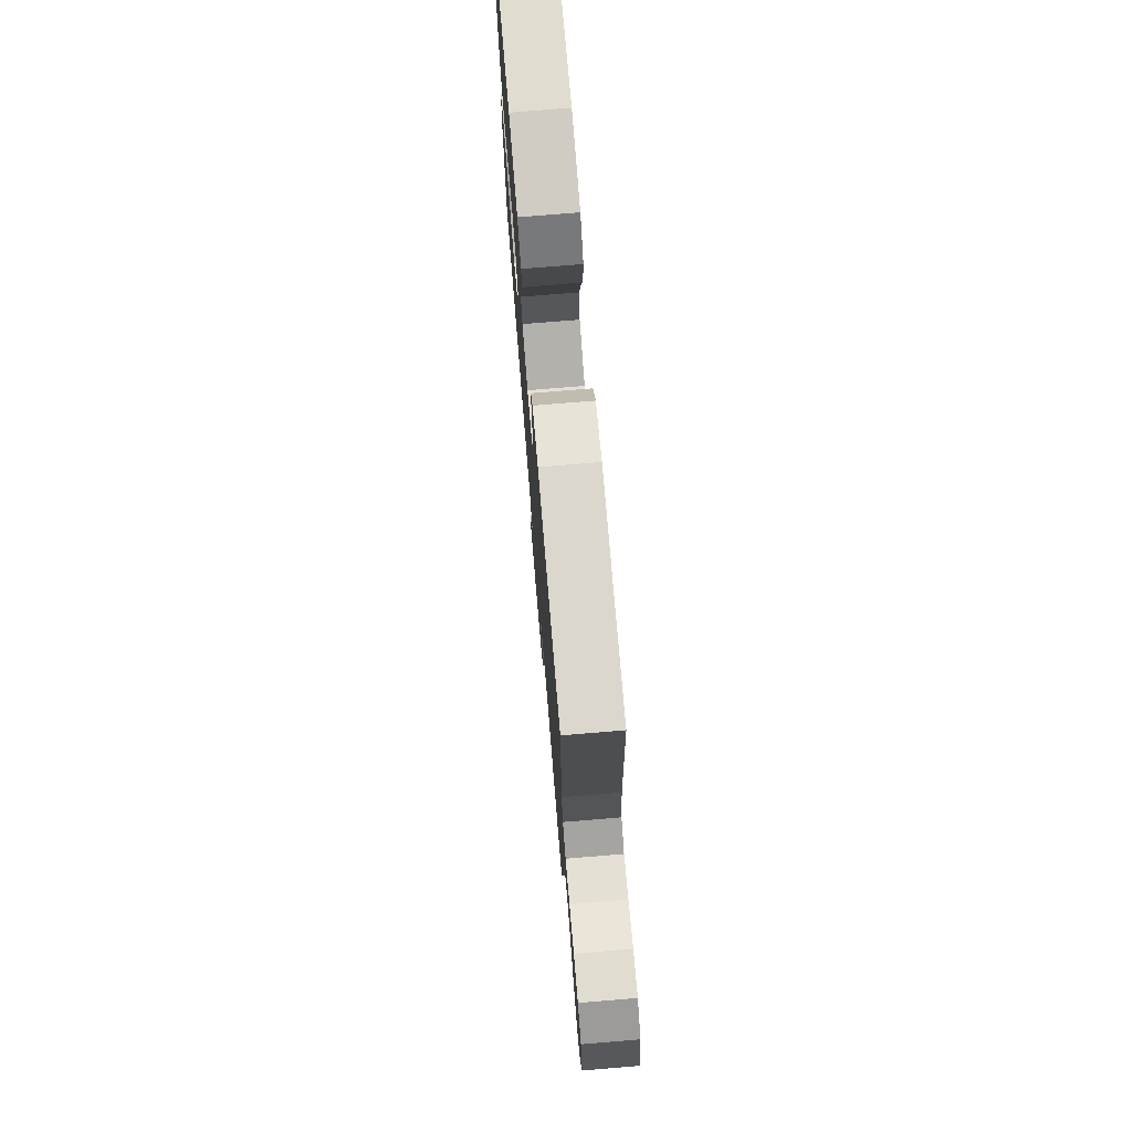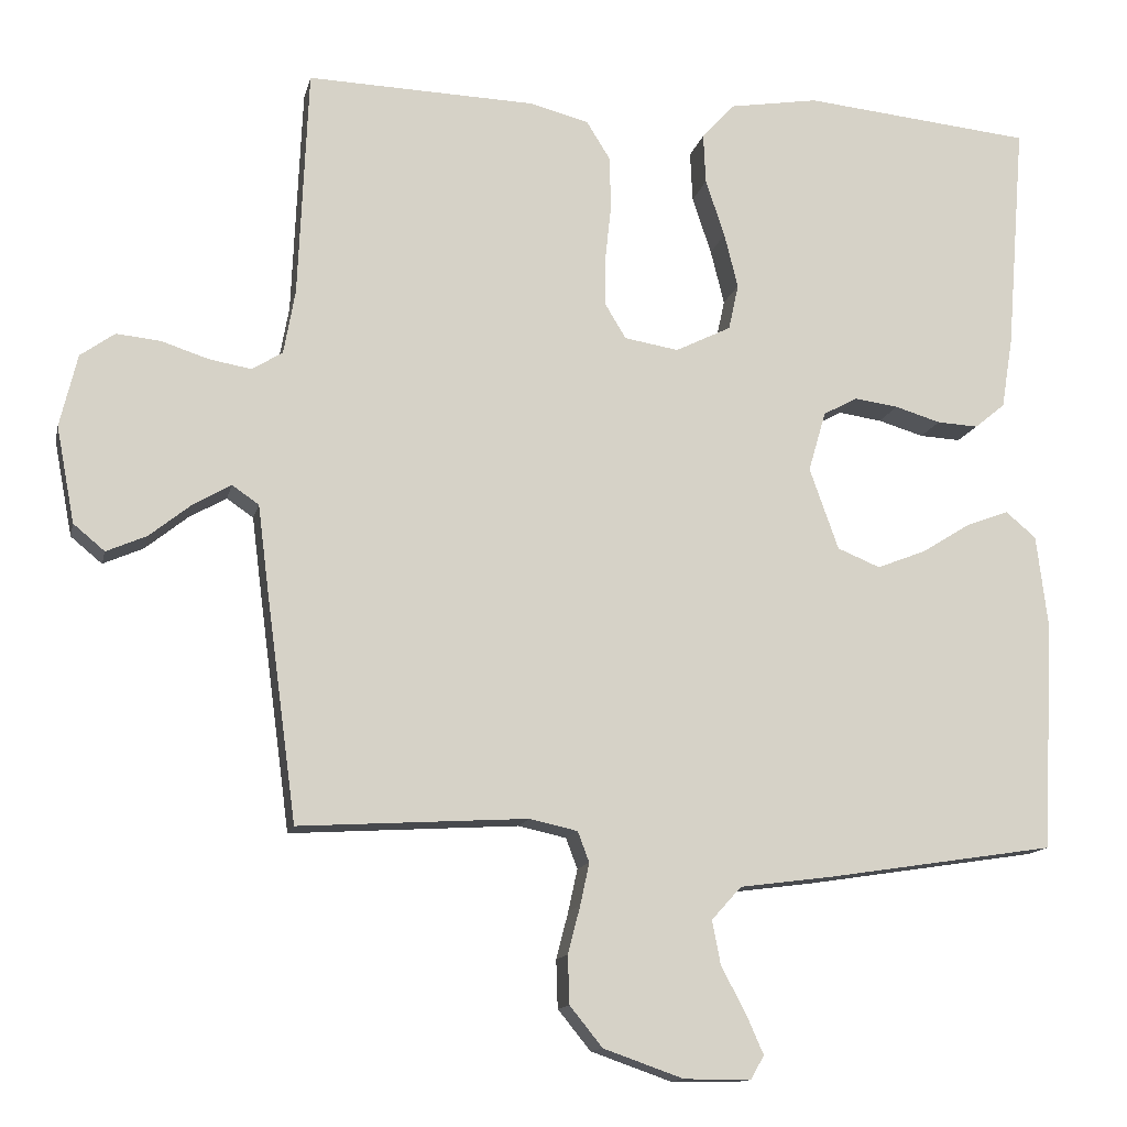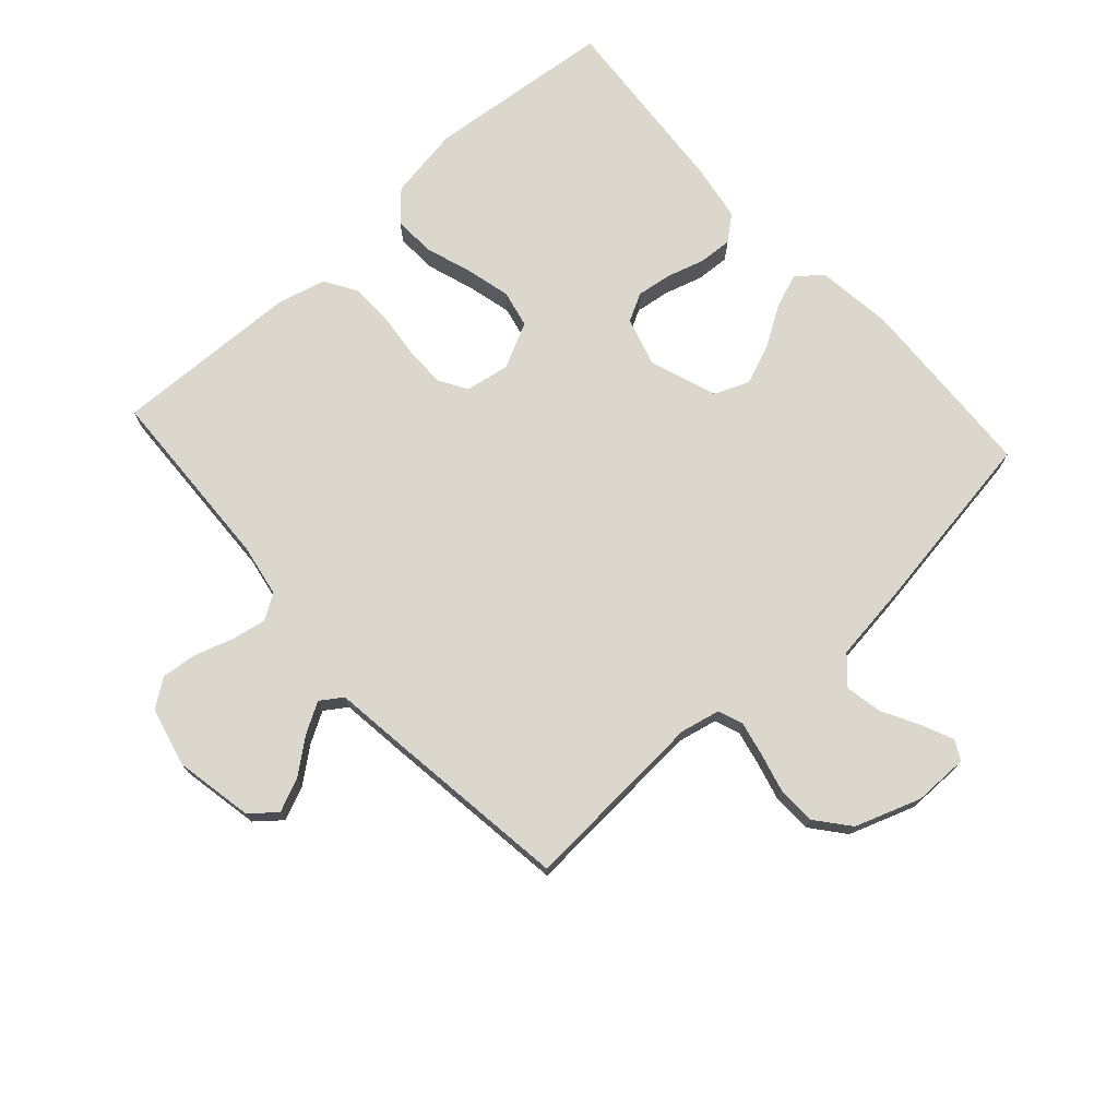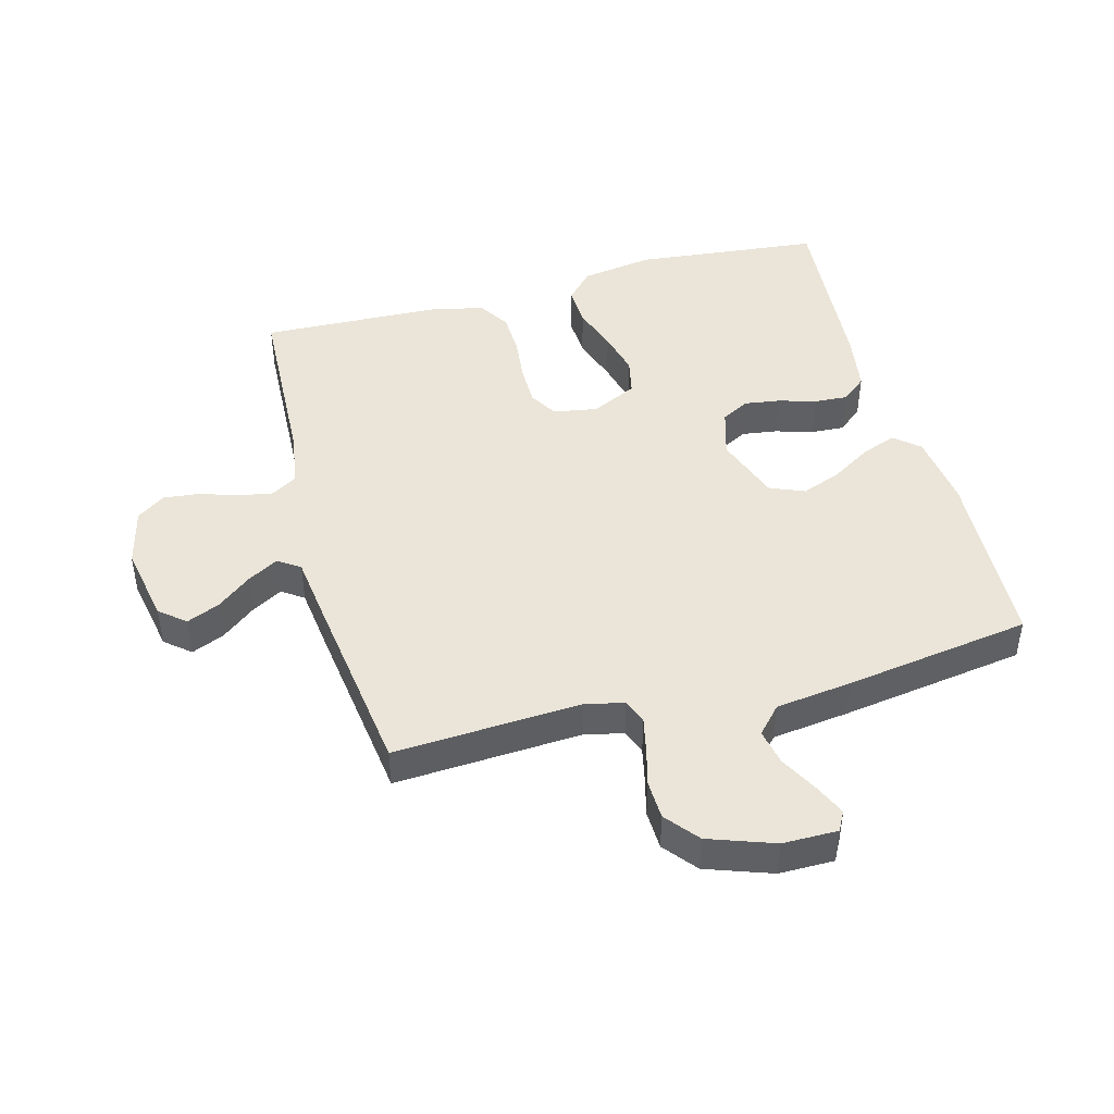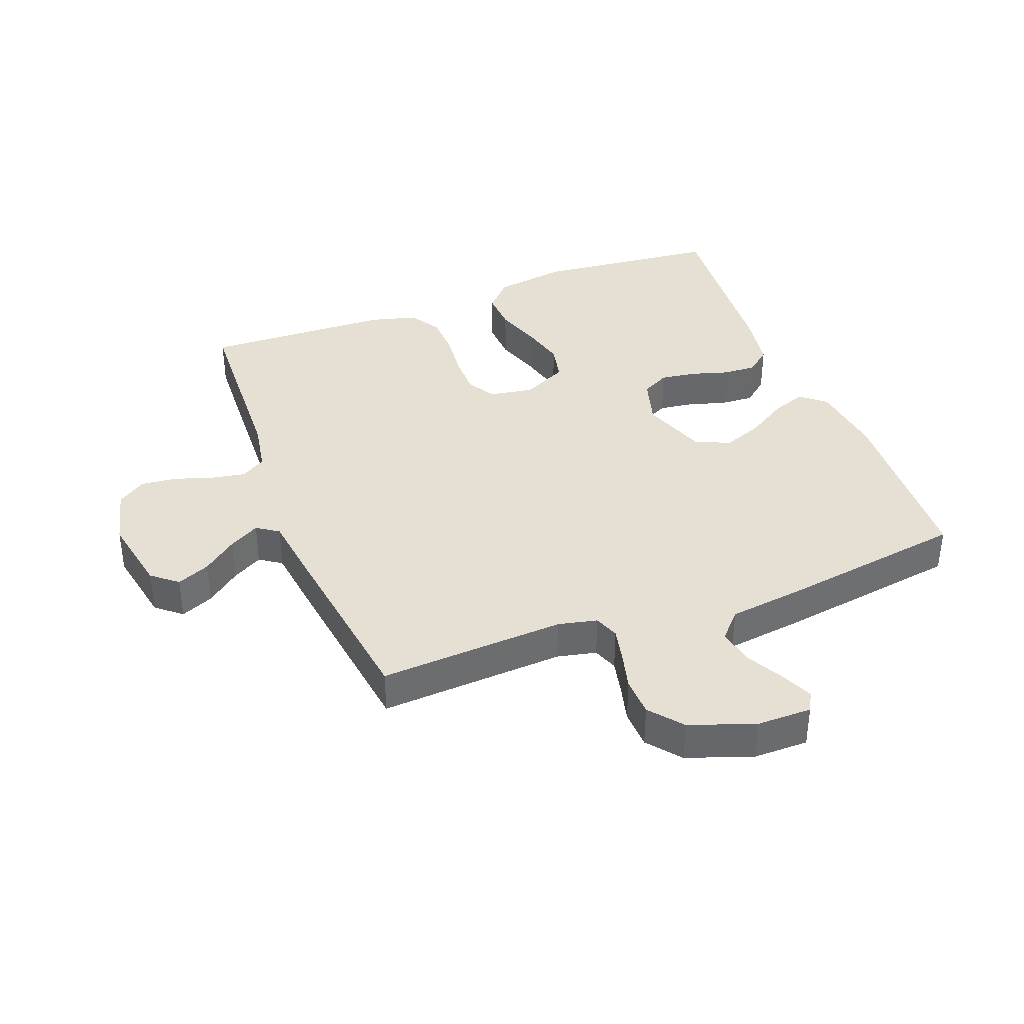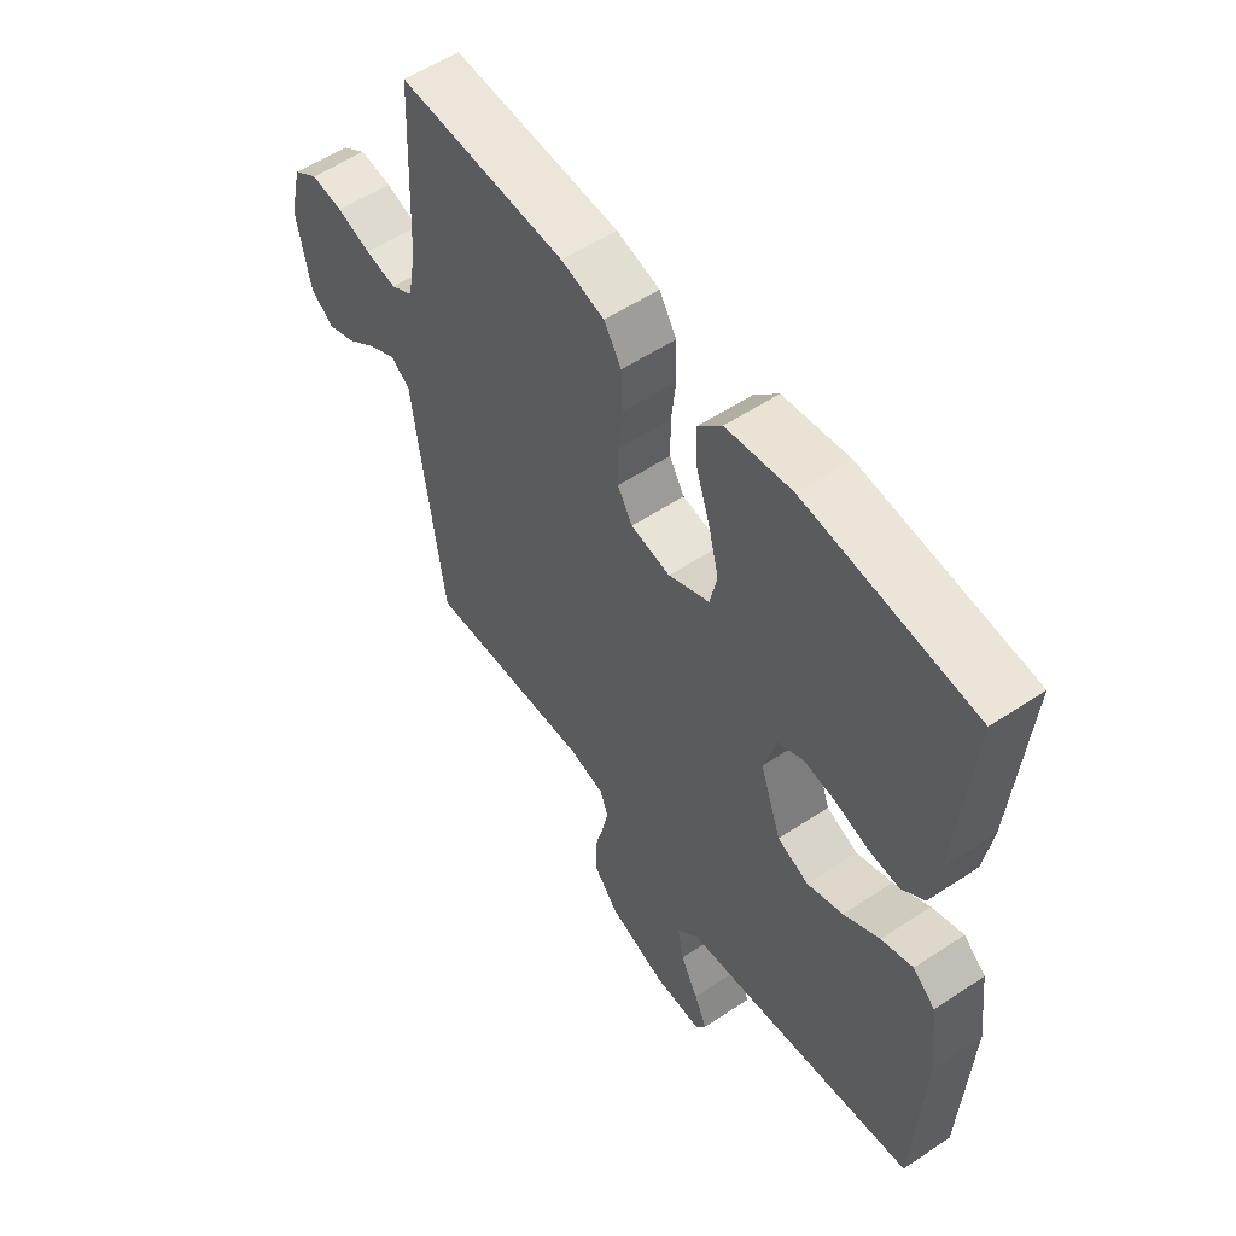
<metadata>
{"format":"obj","ext":"obj","renderer":"f3d","projection":"perspective","resolution":1024,"background":"white","views":[{"elev":75.2,"azim":85.3,"up":"+Z"},{"elev":-13.1,"azim":167.7,"up":"+Z"},{"elev":73.4,"azim":137.9,"up":"+Y"},{"elev":45.0,"azim":165.0,"up":"+Y"},{"elev":37.9,"azim":159.1,"up":"+Y"},{"elev":56.0,"azim":-124.9,"up":"+Z"}]}
</metadata>
<code>
v 0.5 0.07 -0.5
v 0.2 0.07 -0.482
v 0.137 0.07 -0.496
v 0.122 0.07 -0.536
v 0.134 0.07 -0.591
v 0.15 0.07 -0.653
v 0.148 0.07 -0.716
v 0.105 0.07 -0.769
v 0 0.07 -0.806
v -0.088 0.07 -0.806
v -0.105 0.07 -0.775
v -0.082 0.07 -0.723
v -0.05 0.07 -0.663
v -0.039 0.07 -0.605
v -0.078 0.07 -0.562
v -0.2 0.07 -0.546
v -0.5 0.07 -0.5
v -0.515 0.07 -0.2
v -0.5 0.07 -0.078
v -0.46 0.07 -0.044
v -0.404 0.07 -0.065
v -0.34 0.07 -0.105
v -0.276 0.07 -0.13
v -0.22 0.07 -0.107
v -0.182 0.07 0
v -0.205 0.07 0.079
v -0.25 0.07 0.103
v -0.307 0.07 0.095
v -0.367 0.07 0.077
v -0.421 0.07 0.074
v -0.461 0.07 0.107
v -0.476 0.07 0.2
v -0.5 0.07 0.5
v -0.2 0.07 0.53
v -0.083 0.07 0.511
v -0.04 0.07 0.464
v -0.043 0.07 0.398
v -0.068 0.07 0.323
v -0.086 0.07 0.251
v -0.073 0.07 0.191
v 0 0.07 0.155
v 0.071 0.07 0.167
v 0.098 0.07 0.212
v 0.098 0.07 0.278
v 0.09 0.07 0.351
v 0.092 0.07 0.42
v 0.123 0.07 0.47
v 0.2 0.07 0.49
v 0.5 0.07 0.5
v 0.513 0.07 0.2
v 0.528 0.07 0.116
v 0.568 0.07 0.091
v 0.624 0.07 0.101
v 0.685 0.07 0.121
v 0.743 0.07 0.127
v 0.788 0.07 0.095
v 0.811 0.07 0
v 0.787 0.07 -0.126
v 0.746 0.07 -0.16
v 0.693 0.07 -0.137
v 0.638 0.07 -0.093
v 0.589 0.07 -0.065
v 0.554 0.07 -0.089
v 0.54 0.07 -0.2
v 0.5 0 -0.5
v 0.2 0 -0.482
v 0.137 0 -0.496
v 0.122 0 -0.536
v 0.134 0 -0.591
v 0.15 0 -0.653
v 0.148 0 -0.716
v 0.105 0 -0.769
v 0 0 -0.806
v -0.088 0 -0.806
v -0.105 0 -0.775
v -0.082 0 -0.723
v -0.05 0 -0.663
v -0.039 0 -0.605
v -0.078 0 -0.562
v -0.2 0 -0.546
v -0.5 0 -0.5
v -0.515 0 -0.2
v -0.5 0 -0.078
v -0.46 0 -0.044
v -0.404 0 -0.065
v -0.34 0 -0.105
v -0.276 0 -0.13
v -0.22 0 -0.107
v -0.182 0 0
v -0.205 0 0.079
v -0.25 0 0.103
v -0.307 0 0.095
v -0.367 0 0.077
v -0.421 0 0.074
v -0.461 0 0.107
v -0.476 0 0.2
v -0.5 0 0.5
v -0.2 0 0.53
v -0.083 0 0.511
v -0.04 0 0.464
v -0.043 0 0.398
v -0.068 0 0.323
v -0.086 0 0.251
v -0.073 0 0.191
v 0 0 0.155
v 0.071 0 0.167
v 0.098 0 0.212
v 0.098 0 0.278
v 0.09 0 0.351
v 0.092 0 0.42
v 0.123 0 0.47
v 0.2 0 0.49
v 0.5 0 0.5
v 0.513 0 0.2
v 0.528 0 0.116
v 0.568 0 0.091
v 0.624 0 0.101
v 0.685 0 0.121
v 0.743 0 0.127
v 0.788 0 0.095
v 0.811 0 0
v 0.787 0 -0.126
v 0.746 0 -0.16
v 0.693 0 -0.137
v 0.638 0 -0.093
v 0.589 0 -0.065
v 0.554 0 -0.089
v 0.54 0 -0.2
f 63 64 1 2
f 59 60 61
f 58 59 61
f 57 58 61
f 56 57 61
f 55 56 61
f 54 55 61
f 53 54 61
f 52 53 61 62
f 51 52 62 63
f 48 49 50
f 47 48 50
f 46 47 50
f 45 46 50
f 44 45 50
f 63 2 3
f 51 63 3
f 50 51 3
f 44 50 3
f 43 44 3
f 36 37 38
f 35 36 38
f 34 35 38
f 33 34 38
f 32 33 38
f 31 32 38
f 30 31 38
f 29 30 38
f 28 29 38
f 27 28 38 39
f 26 27 39 40
f 20 21 22
f 19 20 22
f 18 19 22
f 17 18 22
f 16 17 22
f 15 16 22
f 14 15 22 23
f 11 12 13
f 10 11 13
f 9 10 13
f 8 9 13
f 7 8 13
f 6 7 13
f 5 6 13
f 4 5 13 14
f 3 4 14
f 43 3 14
f 42 43 14
f 25 26 40 41
f 41 42 14
f 25 41 14
f 24 25 14
f 14 23 24
f 66 65 128 127
f 125 124 123
f 125 123 122
f 125 122 121
f 125 121 120
f 125 120 119
f 125 119 118
f 125 118 117
f 126 125 117 116
f 127 126 116 115
f 114 113 112
f 114 112 111
f 114 111 110
f 114 110 109
f 114 109 108
f 67 66 127
f 67 127 115
f 67 115 114
f 67 114 108
f 67 108 107
f 102 101 100
f 102 100 99
f 102 99 98
f 102 98 97
f 102 97 96
f 102 96 95
f 102 95 94
f 102 94 93
f 102 93 92
f 103 102 92 91
f 104 103 91 90
f 86 85 84
f 86 84 83
f 86 83 82
f 86 82 81
f 86 81 80
f 86 80 79
f 87 86 79 78
f 77 76 75
f 77 75 74
f 77 74 73
f 77 73 72
f 77 72 71
f 77 71 70
f 77 70 69
f 78 77 69 68
f 78 68 67
f 78 67 107
f 78 107 106
f 105 104 90 89
f 78 106 105
f 78 105 89
f 78 89 88
f 88 87 78
f 1 65 66 2
f 2 66 67 3
f 3 67 68 4
f 4 68 69 5
f 5 69 70 6
f 6 70 71 7
f 7 71 72 8
f 8 72 73 9
f 9 73 74 10
f 10 74 75 11
f 11 75 76 12
f 12 76 77 13
f 13 77 78 14
f 14 78 79 15
f 15 79 80 16
f 16 80 81 17
f 17 81 82 18
f 18 82 83 19
f 19 83 84 20
f 20 84 85 21
f 21 85 86 22
f 22 86 87 23
f 23 87 88 24
f 24 88 89 25
f 25 89 90 26
f 26 90 91 27
f 27 91 92 28
f 28 92 93 29
f 29 93 94 30
f 30 94 95 31
f 31 95 96 32
f 32 96 97 33
f 33 97 98 34
f 34 98 99 35
f 35 99 100 36
f 36 100 101 37
f 37 101 102 38
f 38 102 103 39
f 39 103 104 40
f 40 104 105 41
f 41 105 106 42
f 42 106 107 43
f 43 107 108 44
f 44 108 109 45
f 45 109 110 46
f 46 110 111 47
f 47 111 112 48
f 48 112 113 49
f 49 113 114 50
f 50 114 115 51
f 51 115 116 52
f 52 116 117 53
f 53 117 118 54
f 54 118 119 55
f 55 119 120 56
f 56 120 121 57
f 57 121 122 58
f 58 122 123 59
f 59 123 124 60
f 60 124 125 61
f 61 125 126 62
f 62 126 127 63
f 63 127 128 64
f 64 128 65 1

</code>
